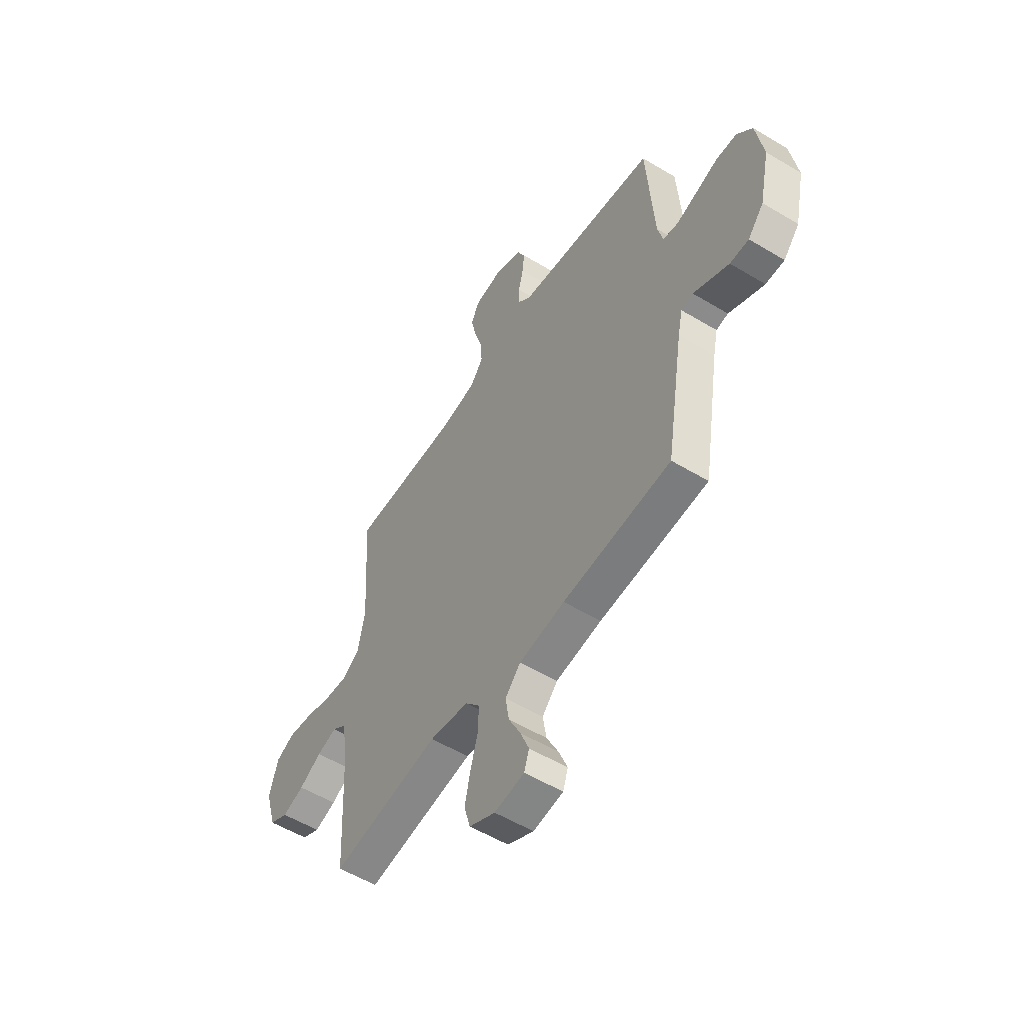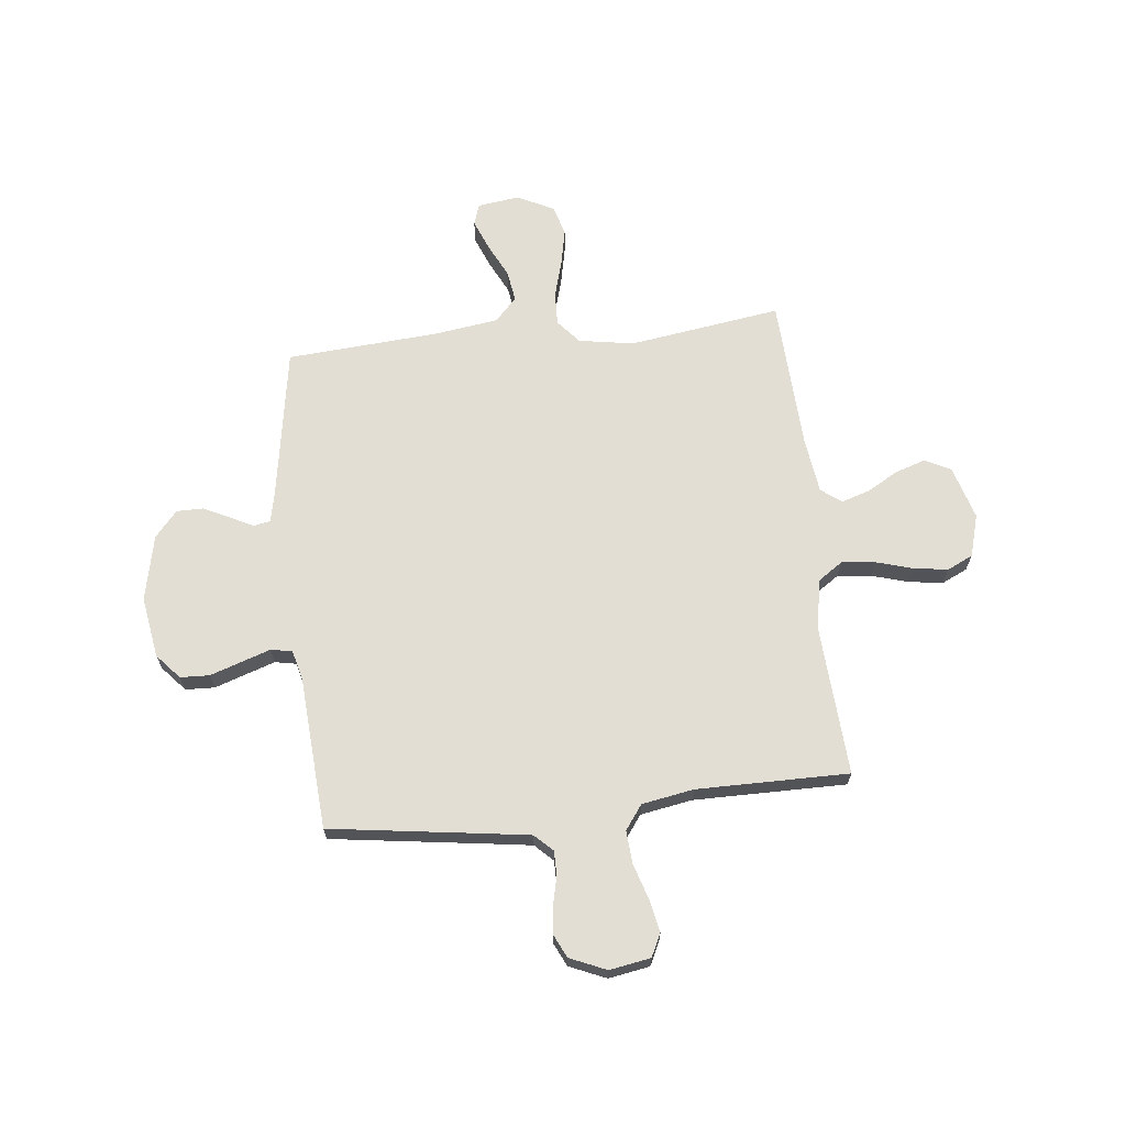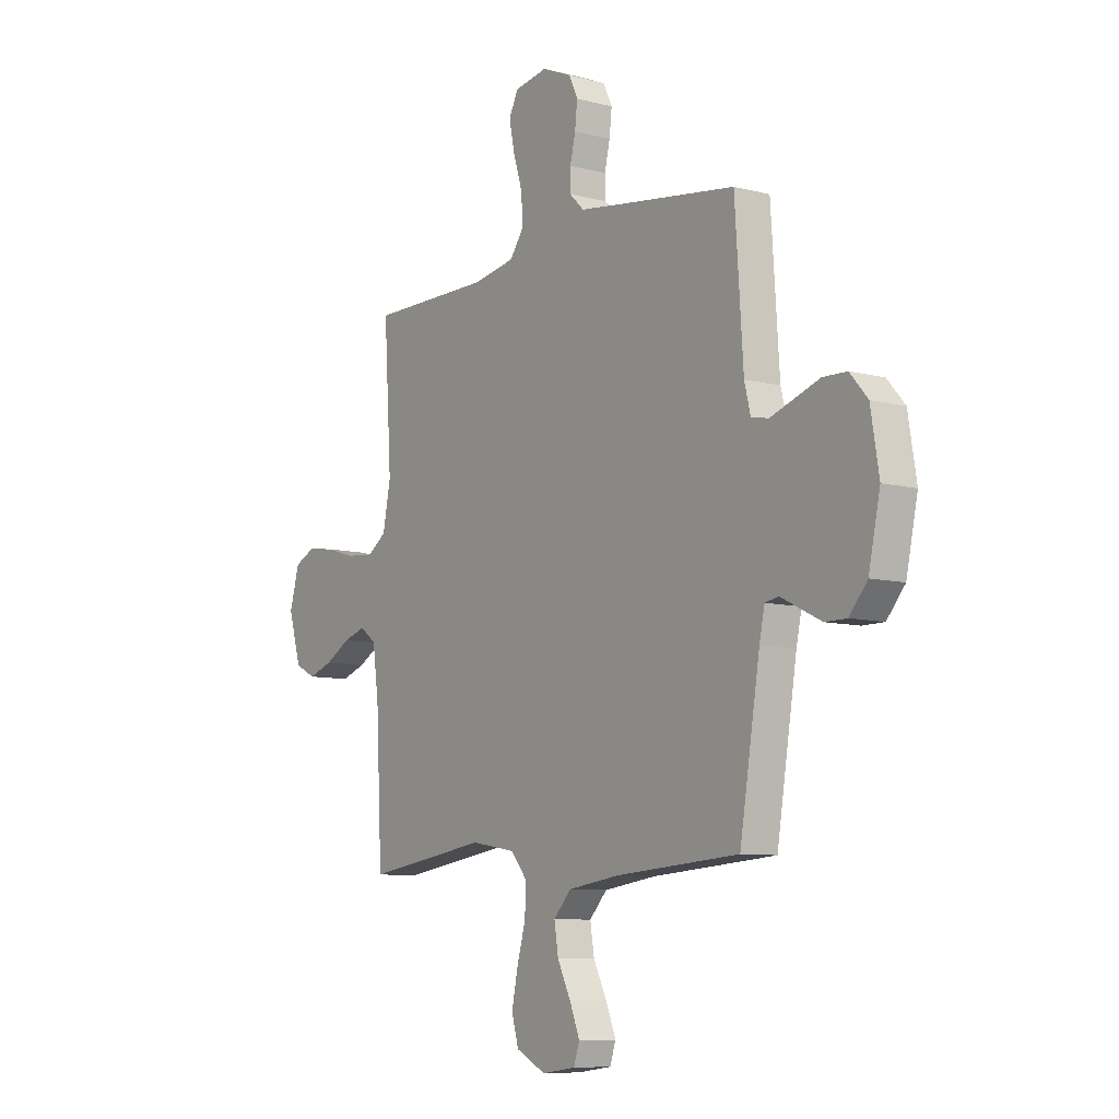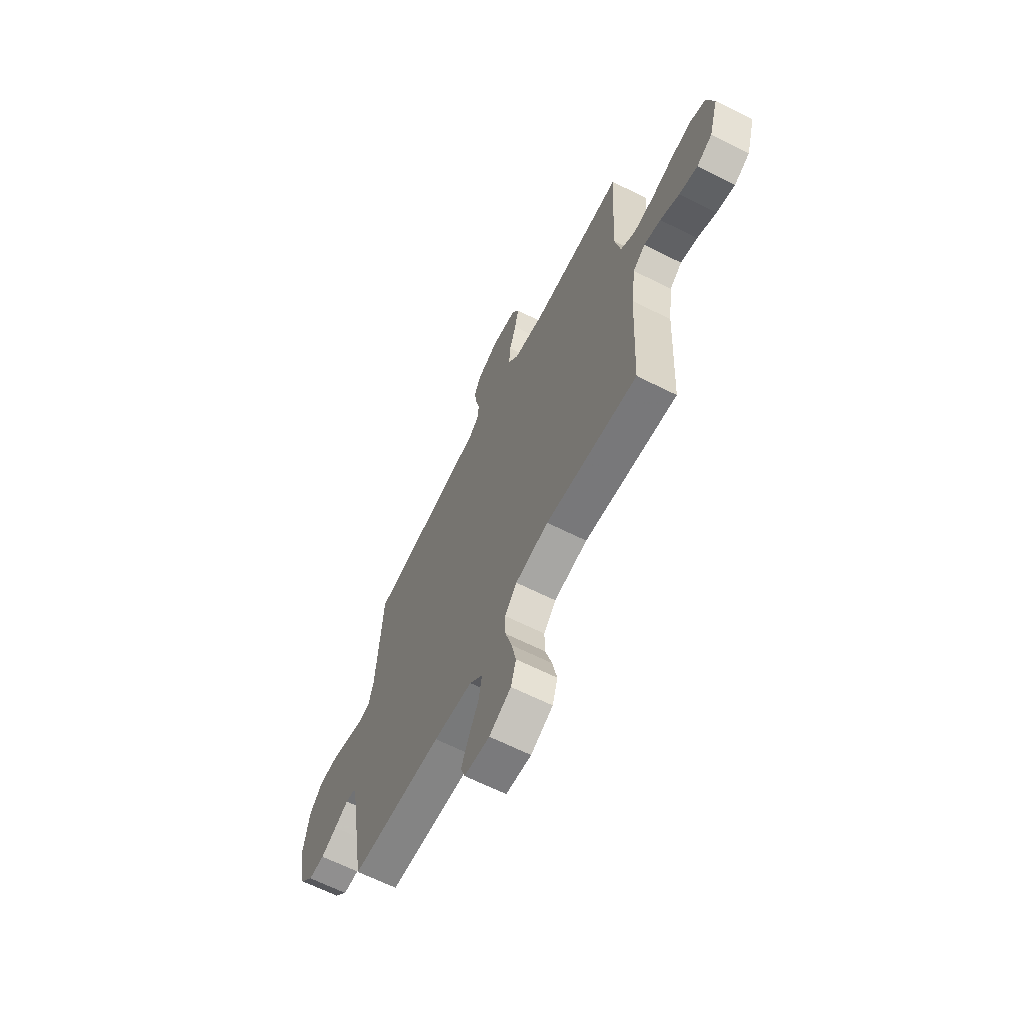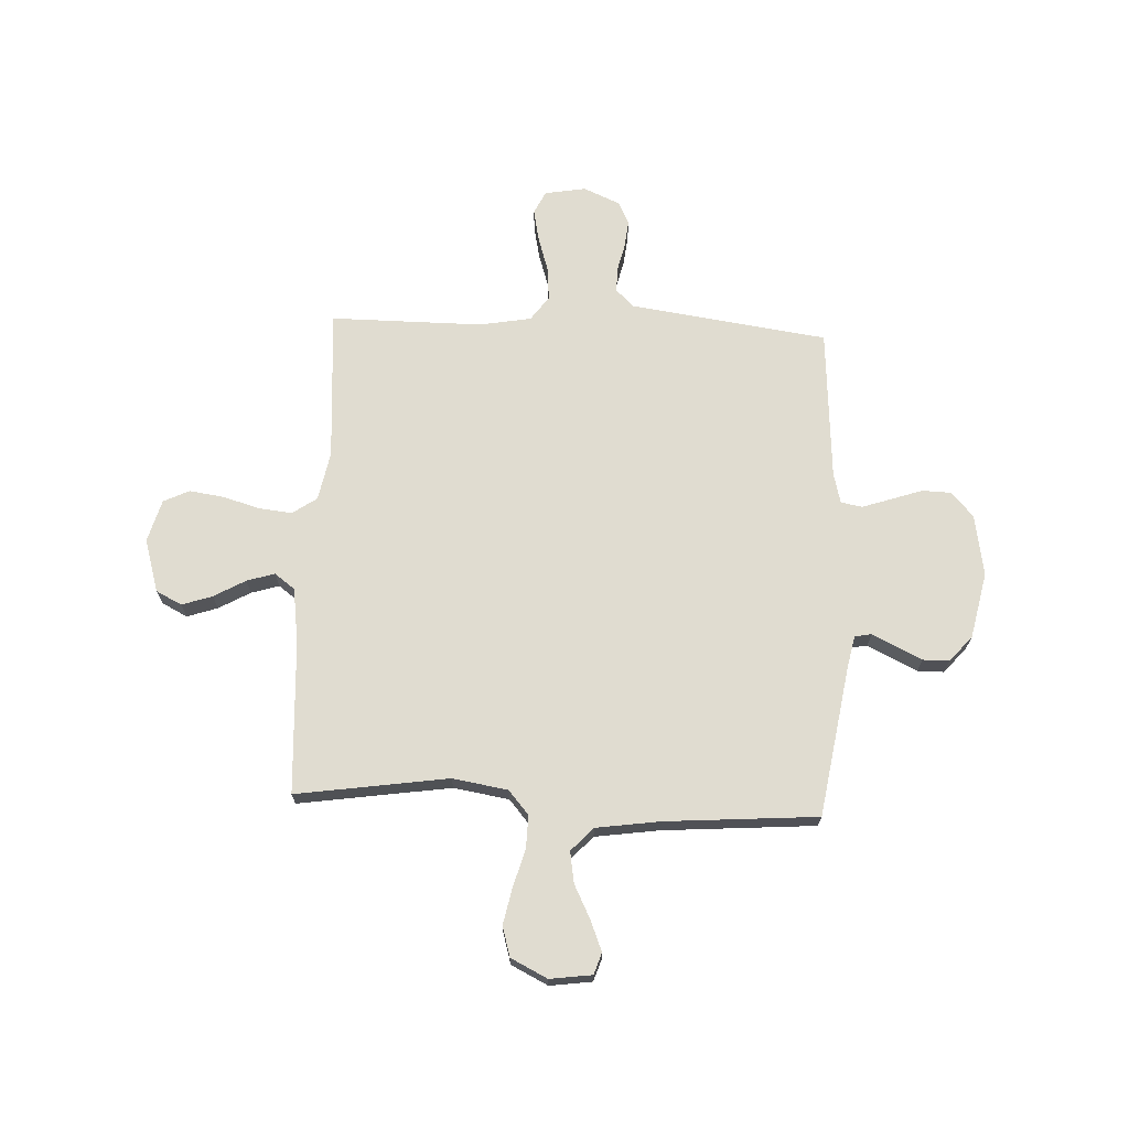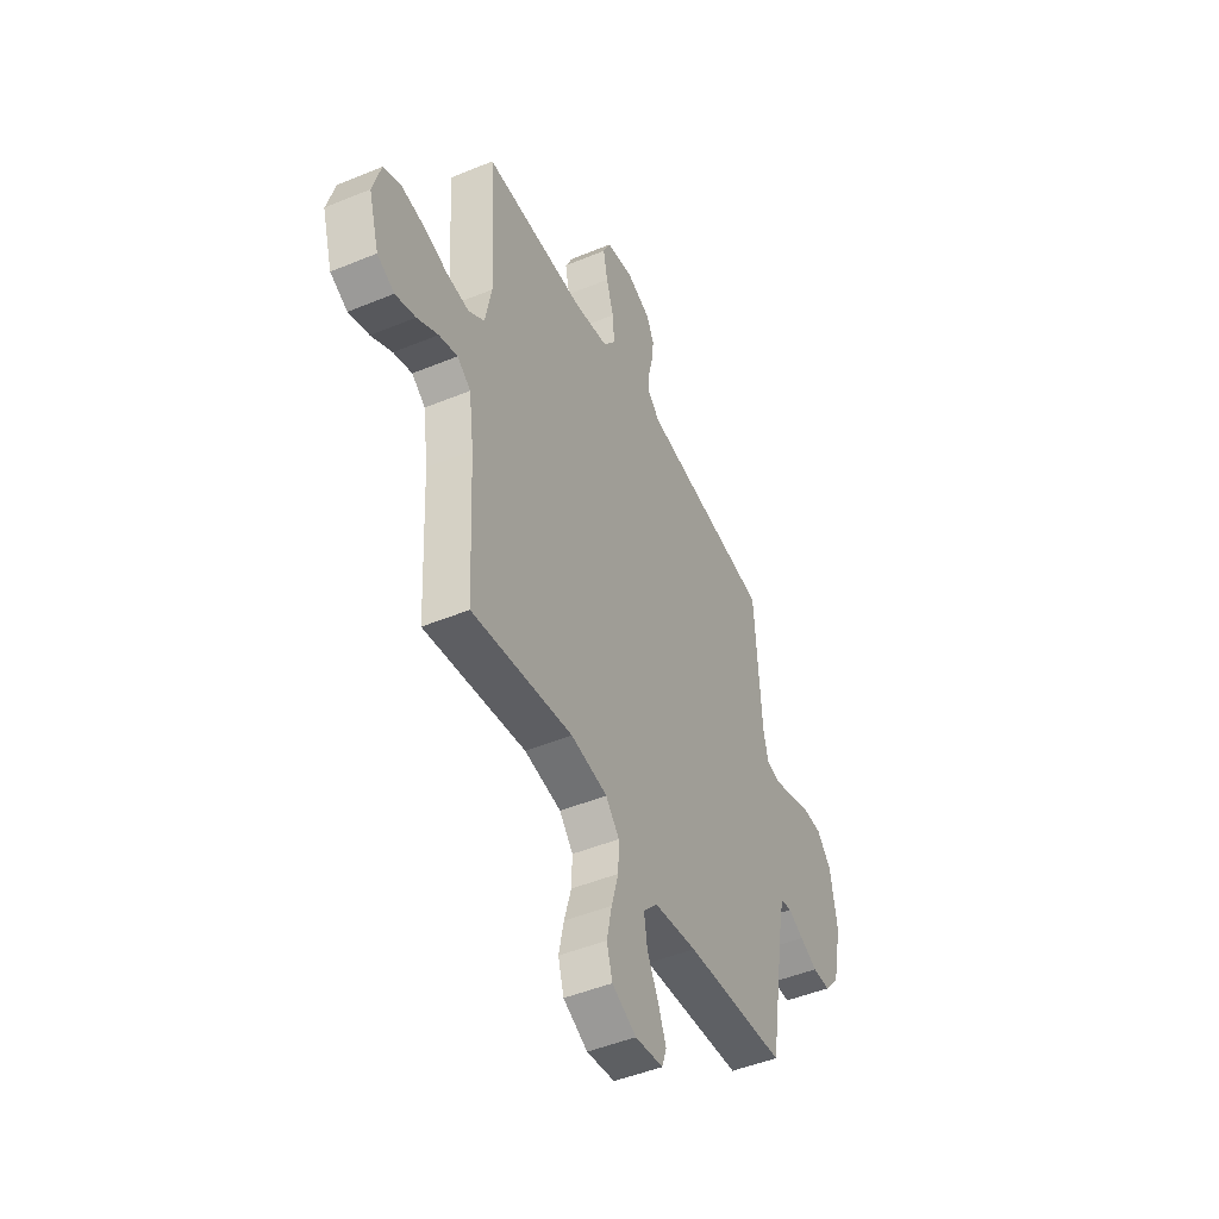
<metadata>
{"format":"obj","ext":"obj","renderer":"f3d","projection":"perspective","resolution":1024,"background":"white","views":[{"elev":-54.9,"azim":-122.5,"up":"+Z"},{"elev":67.3,"azim":-6.2,"up":"+Y"},{"elev":-8.6,"azim":-125.1,"up":"+Z"},{"elev":-65.4,"azim":63.3,"up":"+Z"},{"elev":69.5,"azim":-177.5,"up":"+Y"},{"elev":-47.1,"azim":115.1,"up":"+Z"}]}
</metadata>
<code>
v -0.5 0.07 -0.5
v -0.549 0.07 -0.2
v -0.562 0.07 -0.139
v -0.595 0.07 -0.133
v -0.641 0.07 -0.156
v -0.693 0.07 -0.181
v -0.745 0.07 -0.181
v -0.789 0.07 -0.13
v -0.817 0.07 0
v -0.797 0.07 0.121
v -0.754 0.07 0.17
v -0.696 0.07 0.172
v -0.634 0.07 0.151
v -0.577 0.07 0.132
v -0.535 0.07 0.14
v -0.52 0.07 0.2
v -0.5 0.07 0.5
v -0.2 0.07 0.542
v -0.11 0.07 0.555
v -0.075 0.07 0.589
v -0.075 0.07 0.637
v -0.088 0.07 0.692
v -0.094 0.07 0.746
v -0.072 0.07 0.792
v 0 0.07 0.823
v 0.081 0.07 0.809
v 0.103 0.07 0.764
v 0.09 0.07 0.7
v 0.068 0.07 0.63
v 0.063 0.07 0.565
v 0.098 0.07 0.517
v 0.2 0.07 0.499
v 0.5 0.07 0.5
v 0.481 0.07 0.2
v 0.5 0.07 0.103
v 0.548 0.07 0.07
v 0.614 0.07 0.077
v 0.686 0.07 0.098
v 0.754 0.07 0.108
v 0.805 0.07 0.084
v 0.829 0.07 0
v 0.798 0.07 -0.105
v 0.747 0.07 -0.131
v 0.687 0.07 -0.111
v 0.625 0.07 -0.076
v 0.57 0.07 -0.059
v 0.53 0.07 -0.089
v 0.515 0.07 -0.2
v 0.5 0.07 -0.5
v 0.2 0.07 -0.456
v 0.091 0.07 -0.474
v 0.051 0.07 -0.521
v 0.053 0.07 -0.586
v 0.074 0.07 -0.66
v 0.089 0.07 -0.732
v 0.072 0.07 -0.791
v 0 0.07 -0.827
v -0.083 0.07 -0.816
v -0.097 0.07 -0.774
v -0.073 0.07 -0.714
v -0.04 0.07 -0.648
v -0.03 0.07 -0.586
v -0.073 0.07 -0.54
v -0.2 0.07 -0.522
v -0.5 0 -0.5
v -0.549 0 -0.2
v -0.562 0 -0.139
v -0.595 0 -0.133
v -0.641 0 -0.156
v -0.693 0 -0.181
v -0.745 0 -0.181
v -0.789 0 -0.13
v -0.817 0 0
v -0.797 0 0.121
v -0.754 0 0.17
v -0.696 0 0.172
v -0.634 0 0.151
v -0.577 0 0.132
v -0.535 0 0.14
v -0.52 0 0.2
v -0.5 0 0.5
v -0.2 0 0.542
v -0.11 0 0.555
v -0.075 0 0.589
v -0.075 0 0.637
v -0.088 0 0.692
v -0.094 0 0.746
v -0.072 0 0.792
v 0 0 0.823
v 0.081 0 0.809
v 0.103 0 0.764
v 0.09 0 0.7
v 0.068 0 0.63
v 0.063 0 0.565
v 0.098 0 0.517
v 0.2 0 0.499
v 0.5 0 0.5
v 0.481 0 0.2
v 0.5 0 0.103
v 0.548 0 0.07
v 0.614 0 0.077
v 0.686 0 0.098
v 0.754 0 0.108
v 0.805 0 0.084
v 0.829 0 0
v 0.798 0 -0.105
v 0.747 0 -0.131
v 0.687 0 -0.111
v 0.625 0 -0.076
v 0.57 0 -0.059
v 0.53 0 -0.089
v 0.515 0 -0.2
v 0.5 0 -0.5
v 0.2 0 -0.456
v 0.091 0 -0.474
v 0.051 0 -0.521
v 0.053 0 -0.586
v 0.074 0 -0.66
v 0.089 0 -0.732
v 0.072 0 -0.791
v 0 0 -0.827
v -0.083 0 -0.816
v -0.097 0 -0.774
v -0.073 0 -0.714
v -0.04 0 -0.648
v -0.03 0 -0.586
v -0.073 0 -0.54
v -0.2 0 -0.522
f 59 60 61
f 58 59 61
f 57 58 61
f 56 57 61
f 55 56 61
f 54 55 61
f 53 54 61
f 52 53 61 62
f 51 52 62 63
f 48 49 50
f 47 48 50 51
f 43 44 45
f 42 43 45
f 41 42 45
f 40 41 45
f 39 40 45
f 38 39 45
f 37 38 45
f 36 37 45 46
f 35 36 46 47
f 32 33 34
f 51 63 64
f 47 51 64
f 35 47 64
f 34 35 64
f 32 34 64
f 31 32 64
f 27 28 29
f 26 27 29
f 25 26 29
f 24 25 29
f 23 24 29
f 22 23 29
f 21 22 29
f 16 17 18
f 15 16 18 19
f 11 12 13
f 10 11 13
f 9 10 13
f 8 9 13
f 7 8 13
f 6 7 13
f 5 6 13
f 4 5 13
f 3 4 13 14
f 2 3 14 15
f 15 19 20
f 2 15 20
f 1 2 20
f 64 1 20
f 31 64 20
f 30 31 20
f 20 21 29 30
f 125 124 123
f 125 123 122
f 125 122 121
f 125 121 120
f 125 120 119
f 125 119 118
f 125 118 117
f 126 125 117 116
f 127 126 116 115
f 114 113 112
f 115 114 112 111
f 109 108 107
f 109 107 106
f 109 106 105
f 109 105 104
f 109 104 103
f 109 103 102
f 109 102 101
f 110 109 101 100
f 111 110 100 99
f 98 97 96
f 128 127 115
f 128 115 111
f 128 111 99
f 128 99 98
f 128 98 96
f 128 96 95
f 93 92 91
f 93 91 90
f 93 90 89
f 93 89 88
f 93 88 87
f 93 87 86
f 93 86 85
f 82 81 80
f 83 82 80 79
f 77 76 75
f 77 75 74
f 77 74 73
f 77 73 72
f 77 72 71
f 77 71 70
f 77 70 69
f 77 69 68
f 78 77 68 67
f 79 78 67 66
f 84 83 79
f 84 79 66
f 84 66 65
f 84 65 128
f 84 128 95
f 84 95 94
f 94 93 85 84
f 1 65 66 2
f 2 66 67 3
f 3 67 68 4
f 4 68 69 5
f 5 69 70 6
f 6 70 71 7
f 7 71 72 8
f 8 72 73 9
f 9 73 74 10
f 10 74 75 11
f 11 75 76 12
f 12 76 77 13
f 13 77 78 14
f 14 78 79 15
f 15 79 80 16
f 16 80 81 17
f 17 81 82 18
f 18 82 83 19
f 19 83 84 20
f 20 84 85 21
f 21 85 86 22
f 22 86 87 23
f 23 87 88 24
f 24 88 89 25
f 25 89 90 26
f 26 90 91 27
f 27 91 92 28
f 28 92 93 29
f 29 93 94 30
f 30 94 95 31
f 31 95 96 32
f 32 96 97 33
f 33 97 98 34
f 34 98 99 35
f 35 99 100 36
f 36 100 101 37
f 37 101 102 38
f 38 102 103 39
f 39 103 104 40
f 40 104 105 41
f 41 105 106 42
f 42 106 107 43
f 43 107 108 44
f 44 108 109 45
f 45 109 110 46
f 46 110 111 47
f 47 111 112 48
f 48 112 113 49
f 49 113 114 50
f 50 114 115 51
f 51 115 116 52
f 52 116 117 53
f 53 117 118 54
f 54 118 119 55
f 55 119 120 56
f 56 120 121 57
f 57 121 122 58
f 58 122 123 59
f 59 123 124 60
f 60 124 125 61
f 61 125 126 62
f 62 126 127 63
f 63 127 128 64
f 64 128 65 1

</code>
